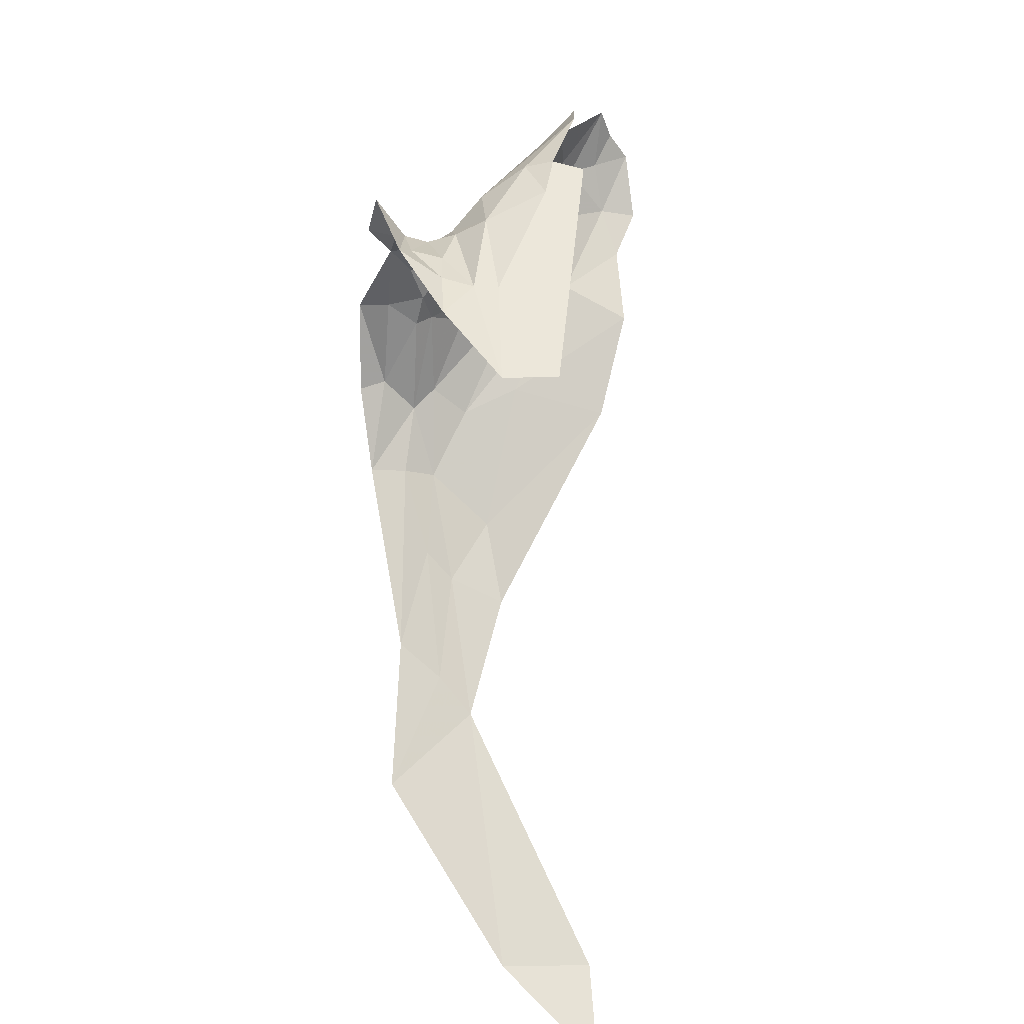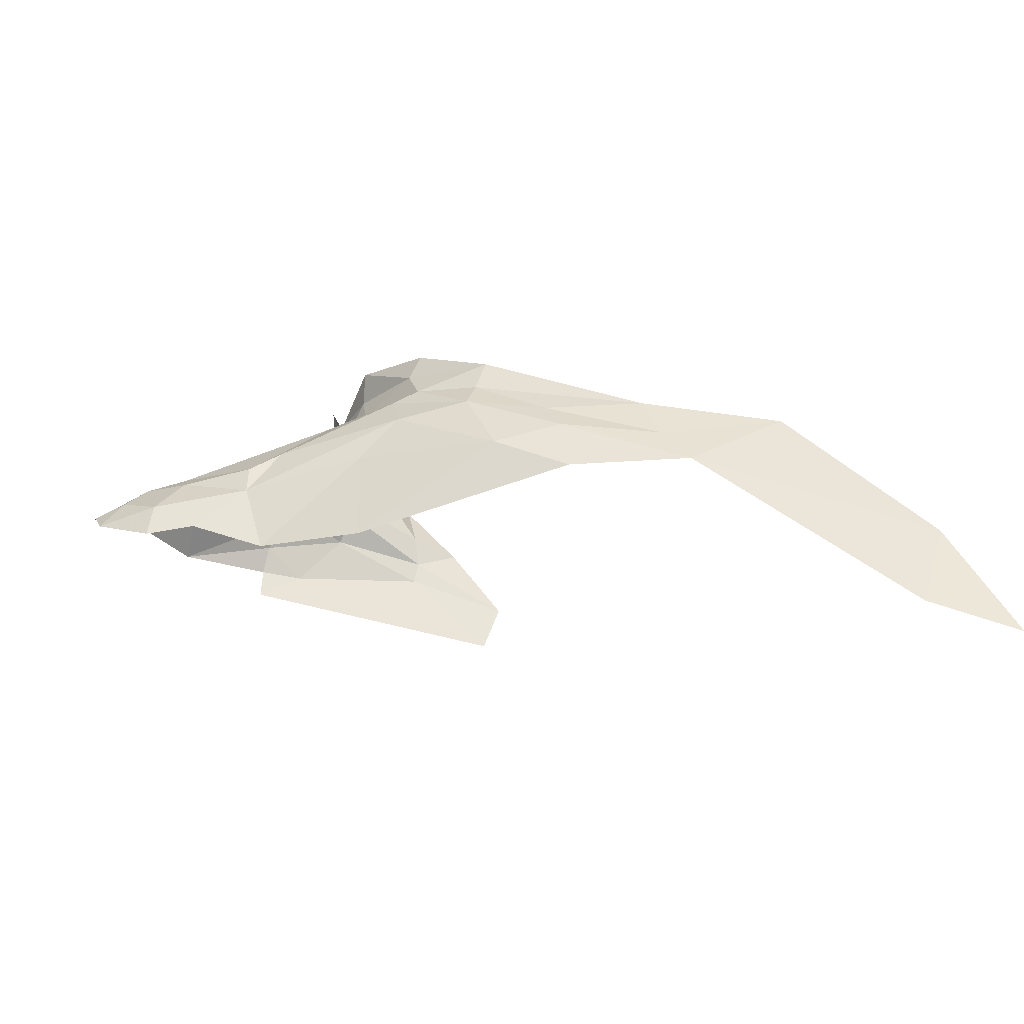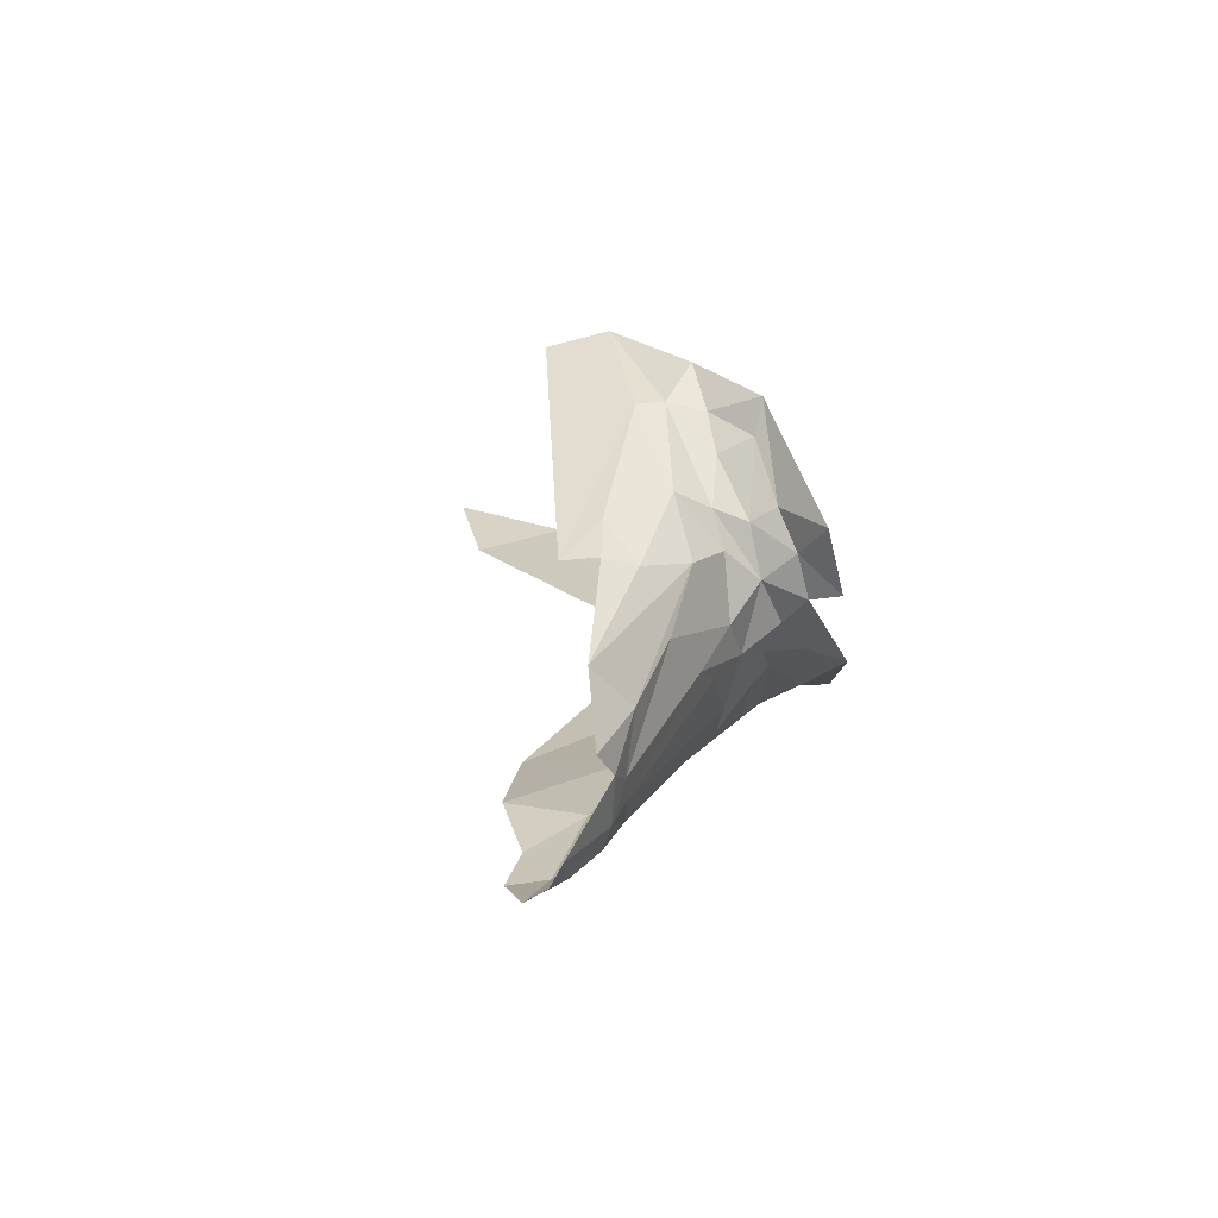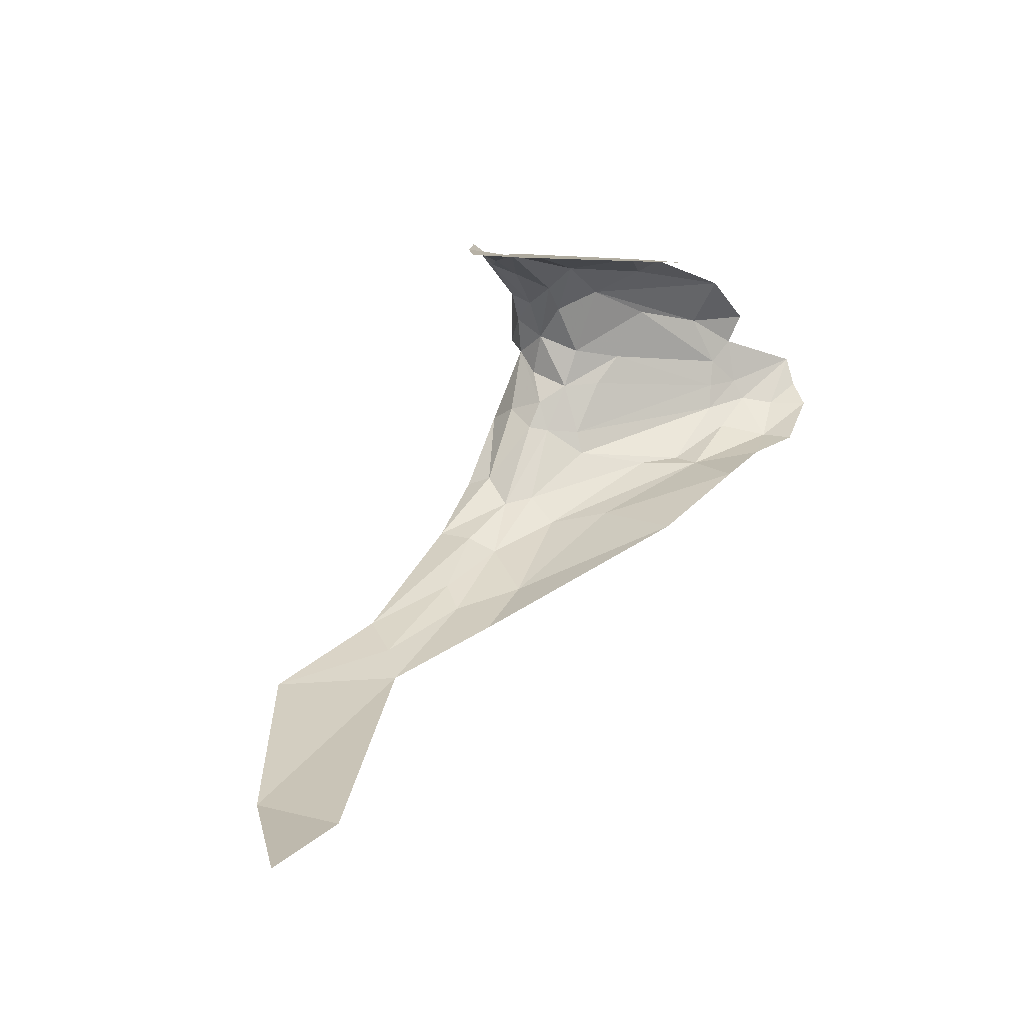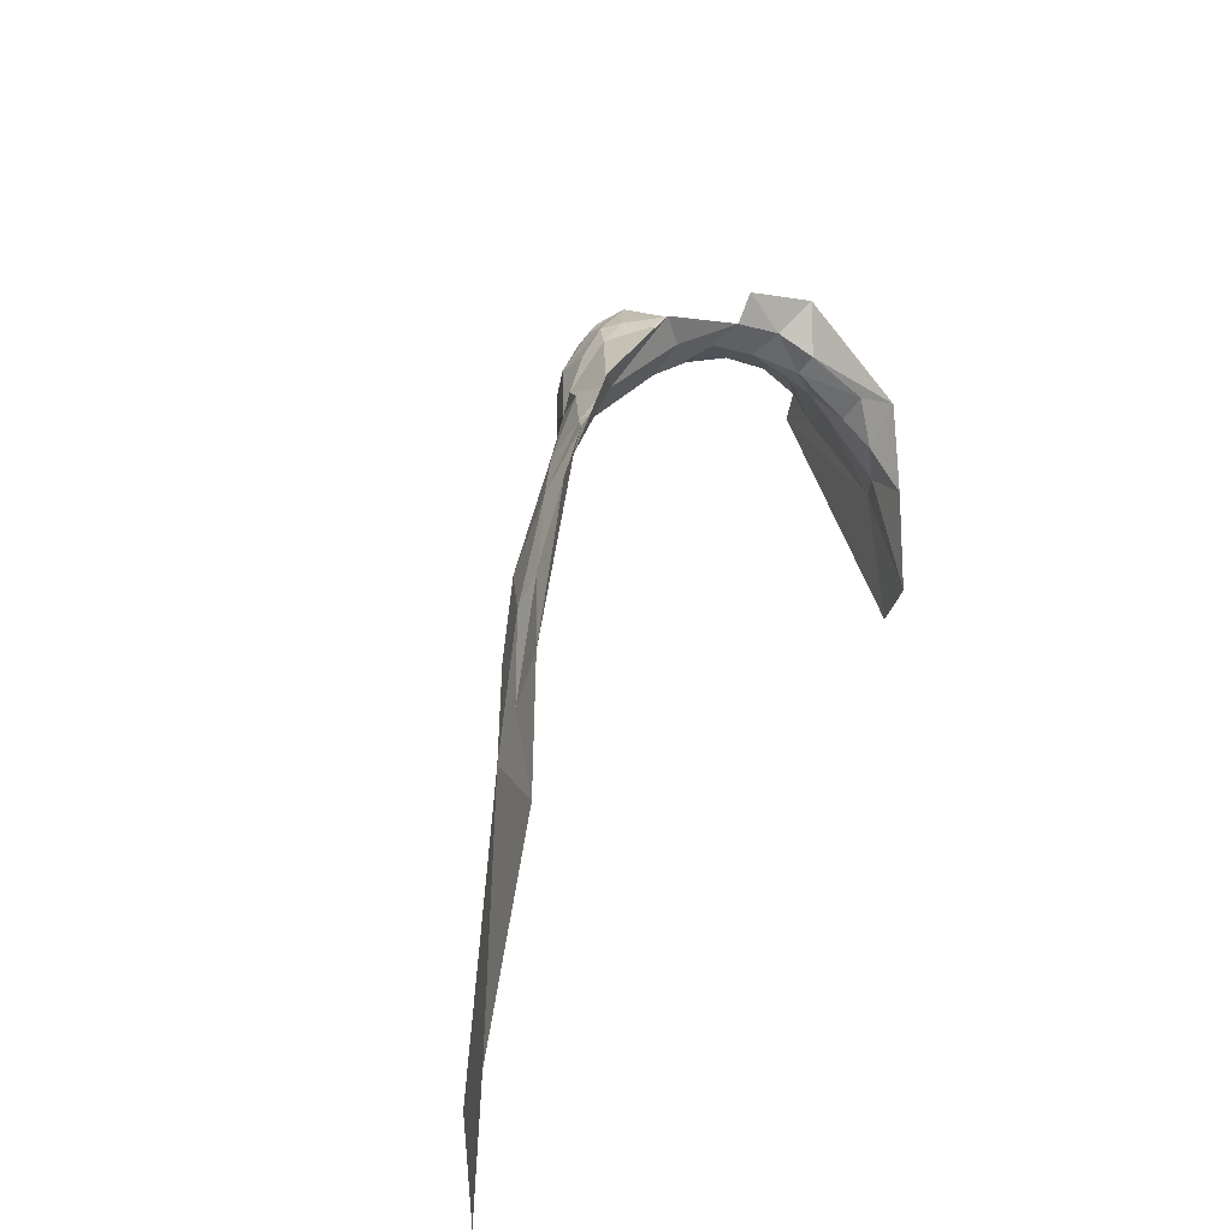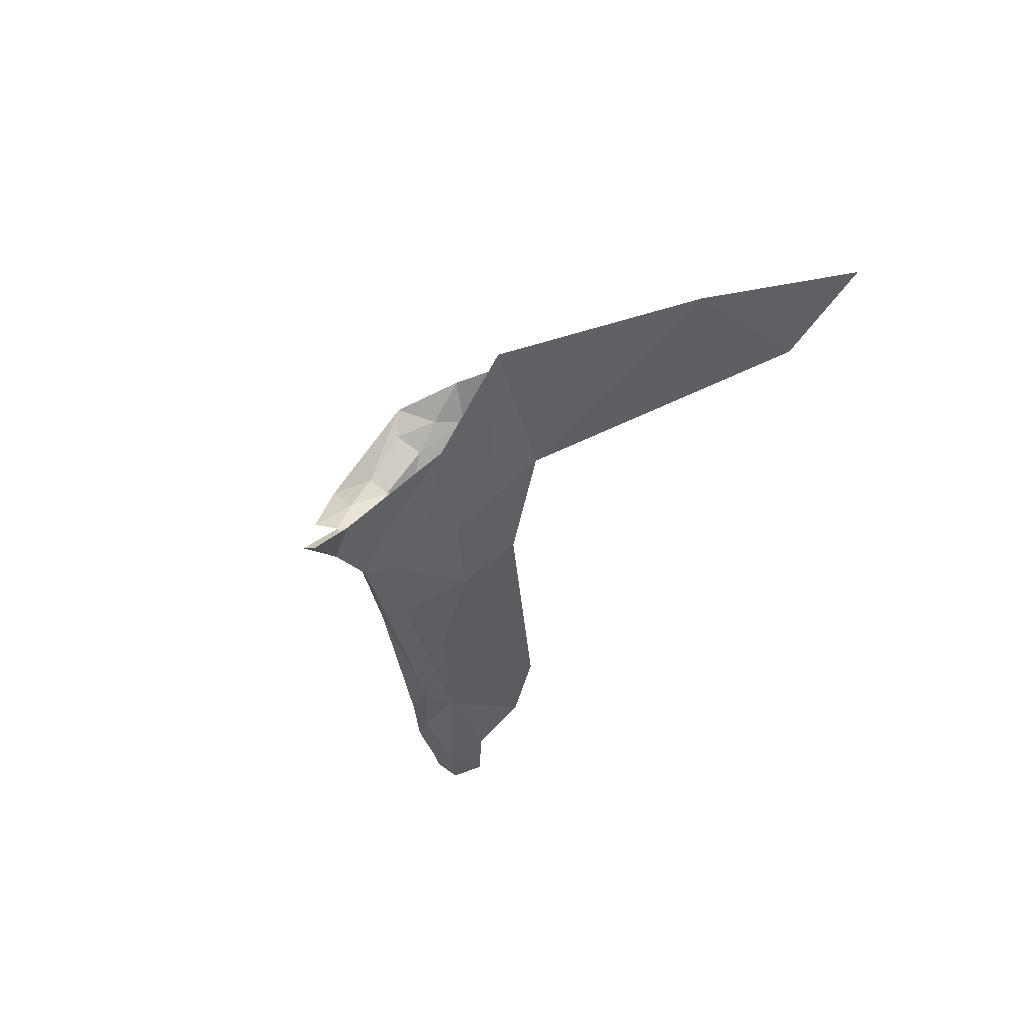
<metadata>
{"format":"obj","ext":"obj","renderer":"f3d","projection":"perspective","resolution":1024,"background":"white","views":[{"elev":50.2,"azim":-74.9,"up":"+Z"},{"elev":-25.4,"azim":164.3,"up":"+Y"},{"elev":44.6,"azim":96.2,"up":"+Z"},{"elev":0.3,"azim":-40.1,"up":"+Z"},{"elev":41.3,"azim":-111.3,"up":"+Y"},{"elev":-61.2,"azim":-101.0,"up":"+Z"}]}
</metadata>
<code>
v 6.744 5.924 -0.258
v 6.646 5.987 -0.3267
v 6.65 5.941 -0.2277
v 6.844 5.842 -0.2076
v 6.843 5.894 -0.2697
v 6.418 5.873 -0.7329
v 6.614 5.877 -0.6093
v 6.618 5.729 -0.6303
v 6.707 5.793 -0.1858
v 6.424 5.851 -0.1879
v 6.296 5.727 -0.2137
v 6.592 6.019 -0.3026
v 6.593 5.974 -0.2583
v 6.346 5.913 -0.1803
v 6.266 5.803 -0.205
v 6.416 5.887 -0.1878
v 5.78 5.672 -1.004
v 5.971 5.906 -0.8658
v 6.128 5.821 -0.859
v 5.825 5.544 -1.019
v 6.597 6.026 -0.4166
v 6.577 6.079 -0.4268
v 6.596 6.076 -0.3256
v 6.429 6.014 -0.6521
v 6.18 5.951 -0.7834
v 6.41 6.066 -0.6443
v 6.556 5.948 -0.6255
v 6.556 6.001 -0.5831
v 6.732 5.909 -0.5223
v 6.516 6.024 -0.594
v 6.877 5.888 -0.4227
v 6.784 5.879 -0.5135
v 6.65 5.977 -0.5056
v 6.424 5.938 -0.1908
v 6.556 5.956 -0.2264
v 6.482 5.954 -0.2073
v 6.637 5.835 -0.1812
v 6.566 5.91 -0.1956
v 6.521 6.074 -0.5487
v 6.939 5.868 -0.404
v 6.977 5.834 -0.4126
v 6.931 5.809 -0.4715
v 6.539 6.032 -0.2325
v 6.588 6.092 -0.2152
v 6.43 6.003 -0.1566
v 6.697 5.884 -0.1938
v 6.45 5.973 -0.6737
v 6.575 6.059 -0.2714
v 6.608 6.116 -0.3027
v 6.599 6.046 -0.3631
v 6.646 5.984 -0.4687
v 6.683 5.972 -0.3827
v 6.88 5.889 -0.383
v 6.579 6.033 -0.4606
v 6.331 5.95 -0.7279
v 6.159 5.881 -0.8212
v 6.315 5.904 -0.7627
v 6.309 5.818 -0.7889
v 6.885 5.889 -0.3401
v 6.718 5.958 -0.335
v 6.927 5.878 -0.3737
v 7.02 5.835 -0.3332
v 6.787 5.835 -0.5227
v 6.761 5.727 -0.5433
v 6.551 6 -0.2483
v 6.466 5.998 -0.1892
v 6.633 6.001 -0.3884
v 6.916 5.88 -0.3033
v 6.926 5.861 -0.2599
v 6.605 6.016 -0.4656
v 6.505 6.11 -0.5599
v 6.579 6.129 -0.4417
v 5.686 5.495 -1.056
v 6.883 5.863 -0.4554
v 6.869 5.767 -0.5042
v 6.941 5.756 -0.4777
v 7.014 5.788 -0.414
v 6.703 5.841 -0.1785
v 7.02 5.819 -0.3785
f 1 2 3
f 4 5 3
f 6 7 8
f 9 10 11
f 12 13 2
f 14 15 16
f 17 18 19
f 20 17 19
f 21 22 23
f 24 25 26
f 27 28 29
f 24 26 30
f 31 32 33
f 14 16 34
f 16 35 36
f 10 37 38
f 39 30 26
f 40 41 42
f 43 44 45
f 4 3 46
f 47 27 6
f 47 28 27
f 48 49 44
f 12 50 23
f 51 52 53
f 30 39 54
f 55 56 25
f 57 58 19
f 1 59 60
f 61 62 40
f 62 41 40
f 45 14 34
f 63 64 7
f 18 25 56
f 65 36 35
f 43 45 66
f 2 67 12
f 52 51 67
f 5 68 59
f 5 4 69
f 28 33 29
f 28 70 33
f 69 68 5
f 31 53 61
f 31 51 53
f 60 2 1
f 60 67 2
f 8 7 64
f 65 43 66
f 12 23 48
f 37 46 38
f 71 39 26
f 72 23 22
f 49 48 23
f 13 3 2
f 38 46 3
f 13 38 3
f 35 16 38
f 68 61 59
f 68 62 61
f 20 73 17
f 47 24 30
f 55 25 24
f 42 63 74
f 75 64 63
f 76 42 77
f 75 63 42
f 41 77 42
f 11 10 15
f 32 29 33
f 63 27 29
f 63 32 74
f 63 29 32
f 12 65 35
f 12 48 65
f 21 54 22
f 67 51 70
f 67 50 12
f 67 70 21
f 27 7 6
f 27 63 7
f 51 33 70
f 51 31 33
f 76 75 42
f 66 36 65
f 34 16 36
f 22 39 72
f 22 54 39
f 9 37 10
f 9 78 37
f 78 46 37
f 78 4 46
f 5 1 3
f 5 59 1
f 57 47 6
f 55 24 47
f 35 13 12
f 35 38 13
f 59 53 60
f 59 61 53
f 58 6 8
f 58 57 6
f 72 39 71
f 48 43 65
f 48 44 43
f 21 50 67
f 21 23 50
f 16 10 38
f 16 15 10
f 70 54 21
f 70 30 54
f 30 28 47
f 30 70 28
f 57 55 47
f 57 56 55
f 66 34 36
f 66 45 34
f 74 40 42
f 31 61 40
f 19 56 57
f 19 18 56
f 60 52 67
f 60 53 52
f 31 74 32
f 31 40 74
f 41 79 77
f 41 62 79

</code>
